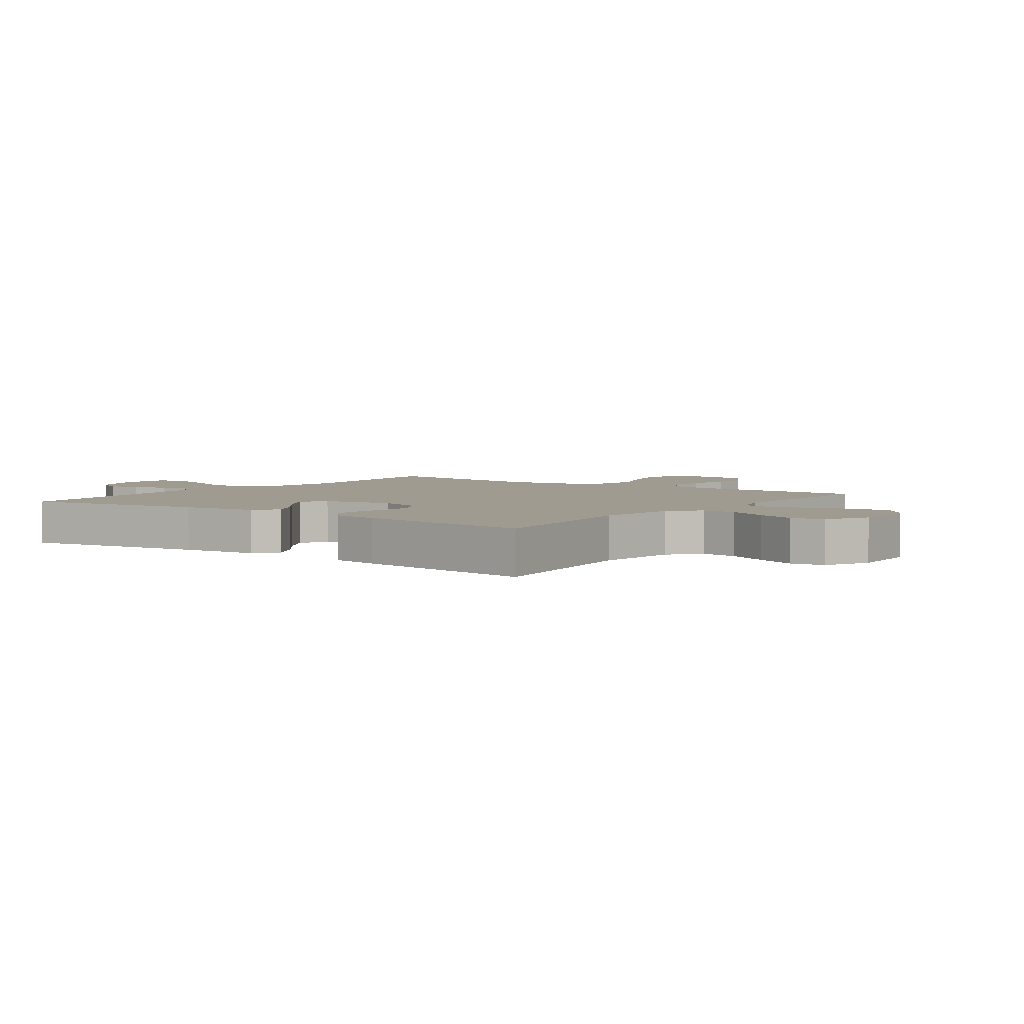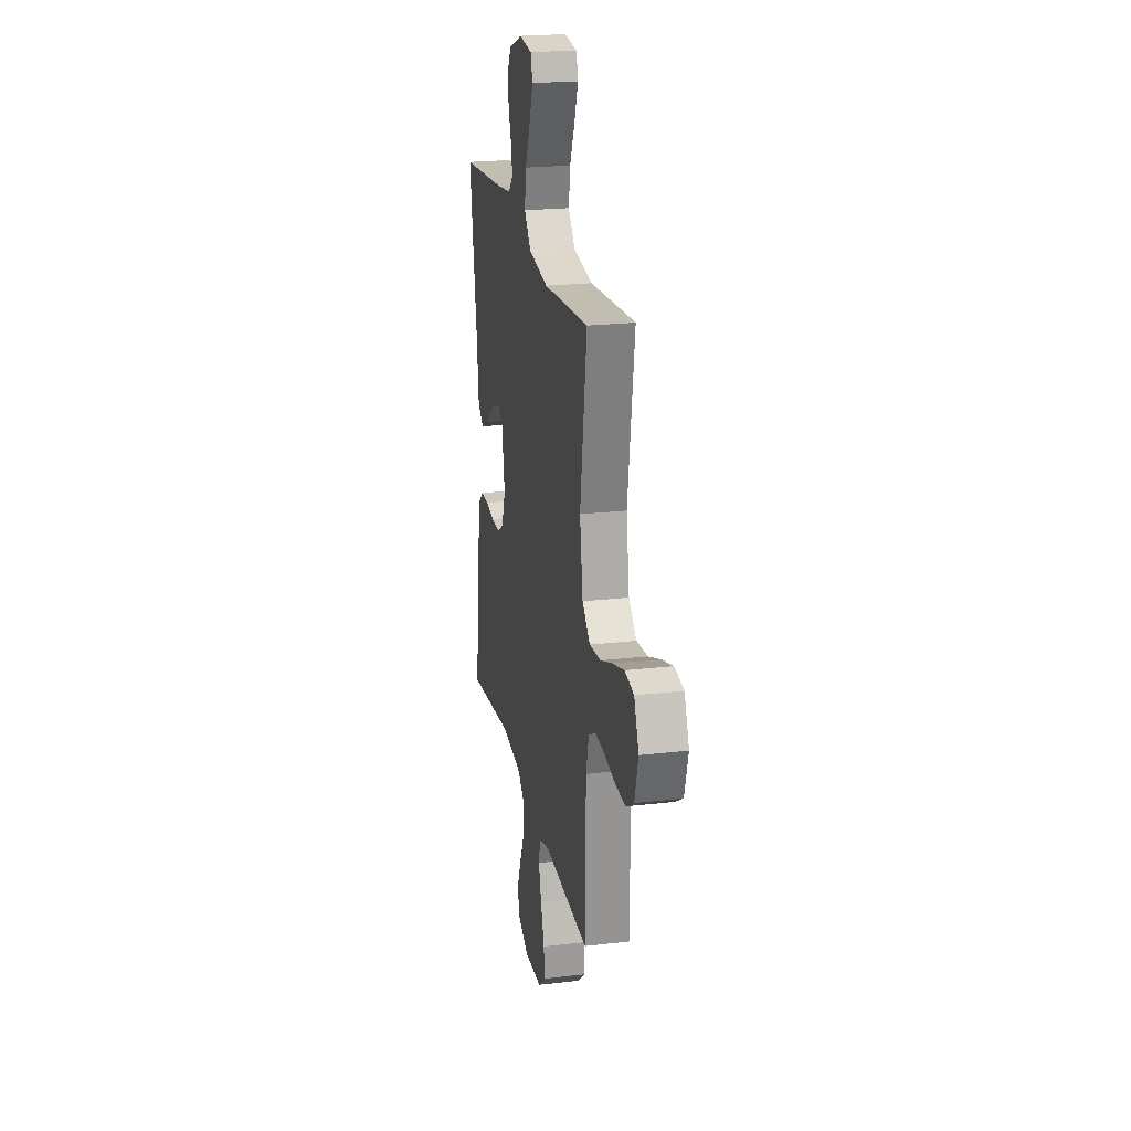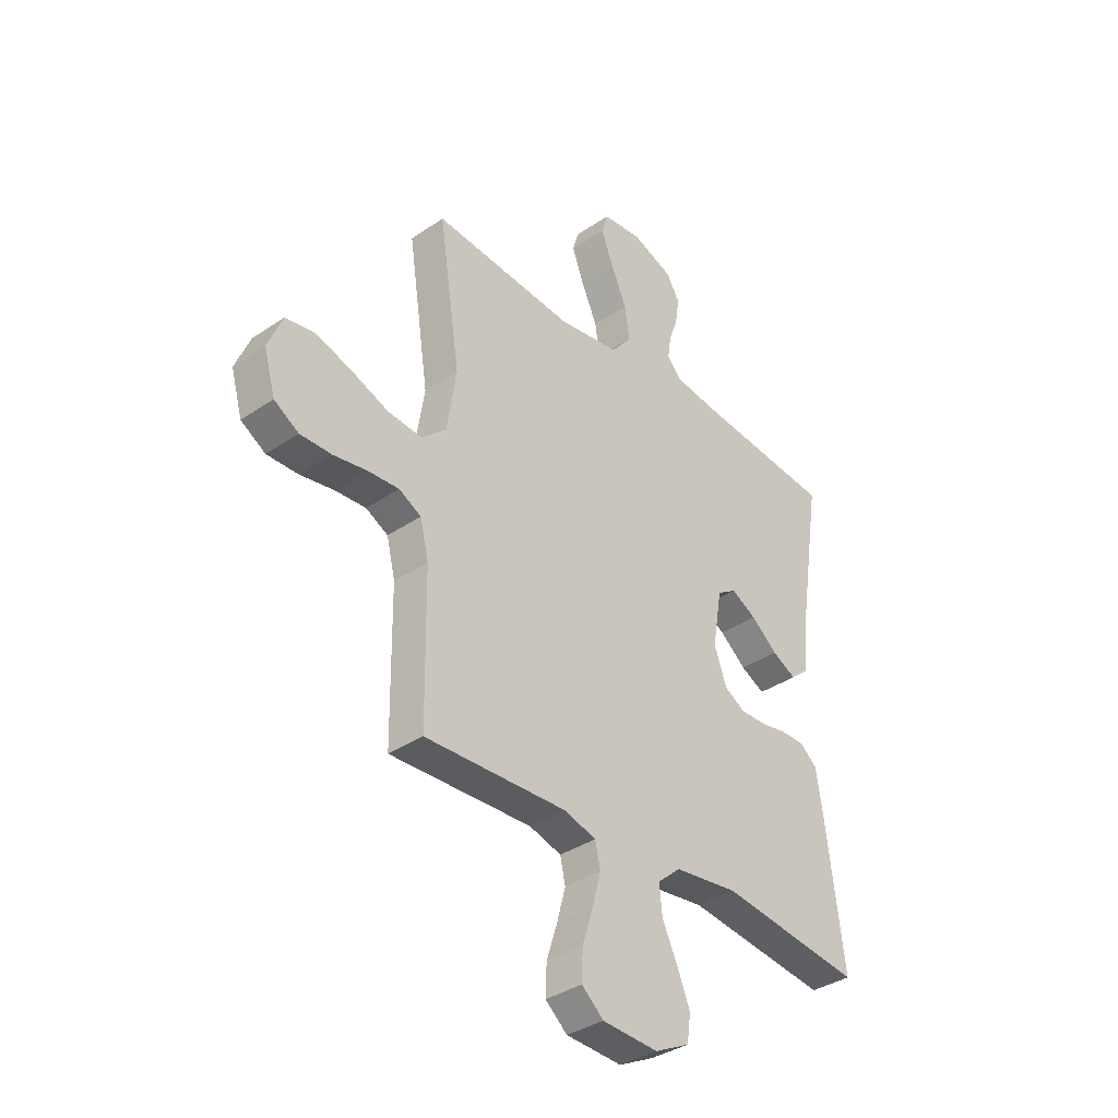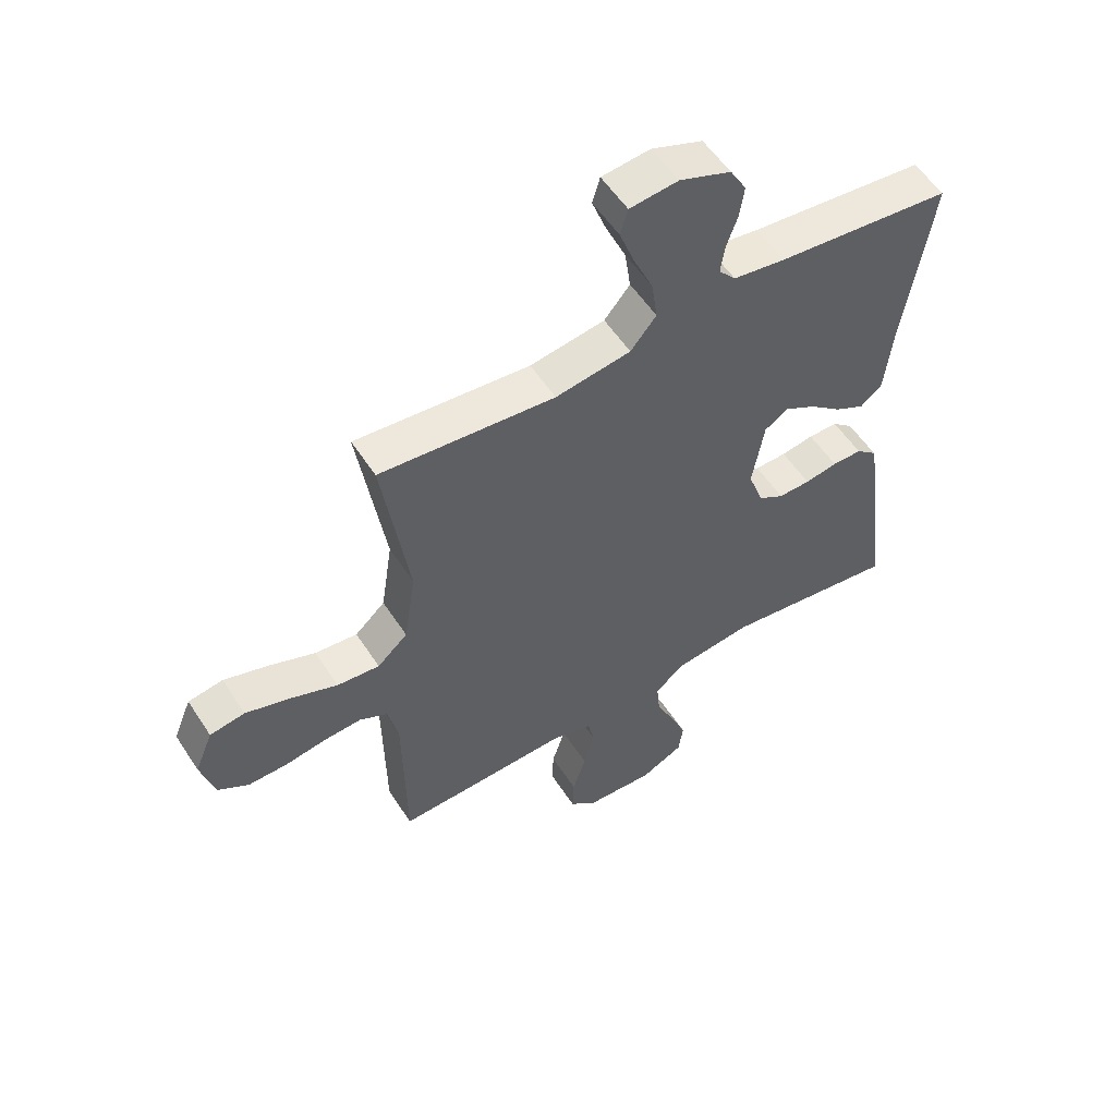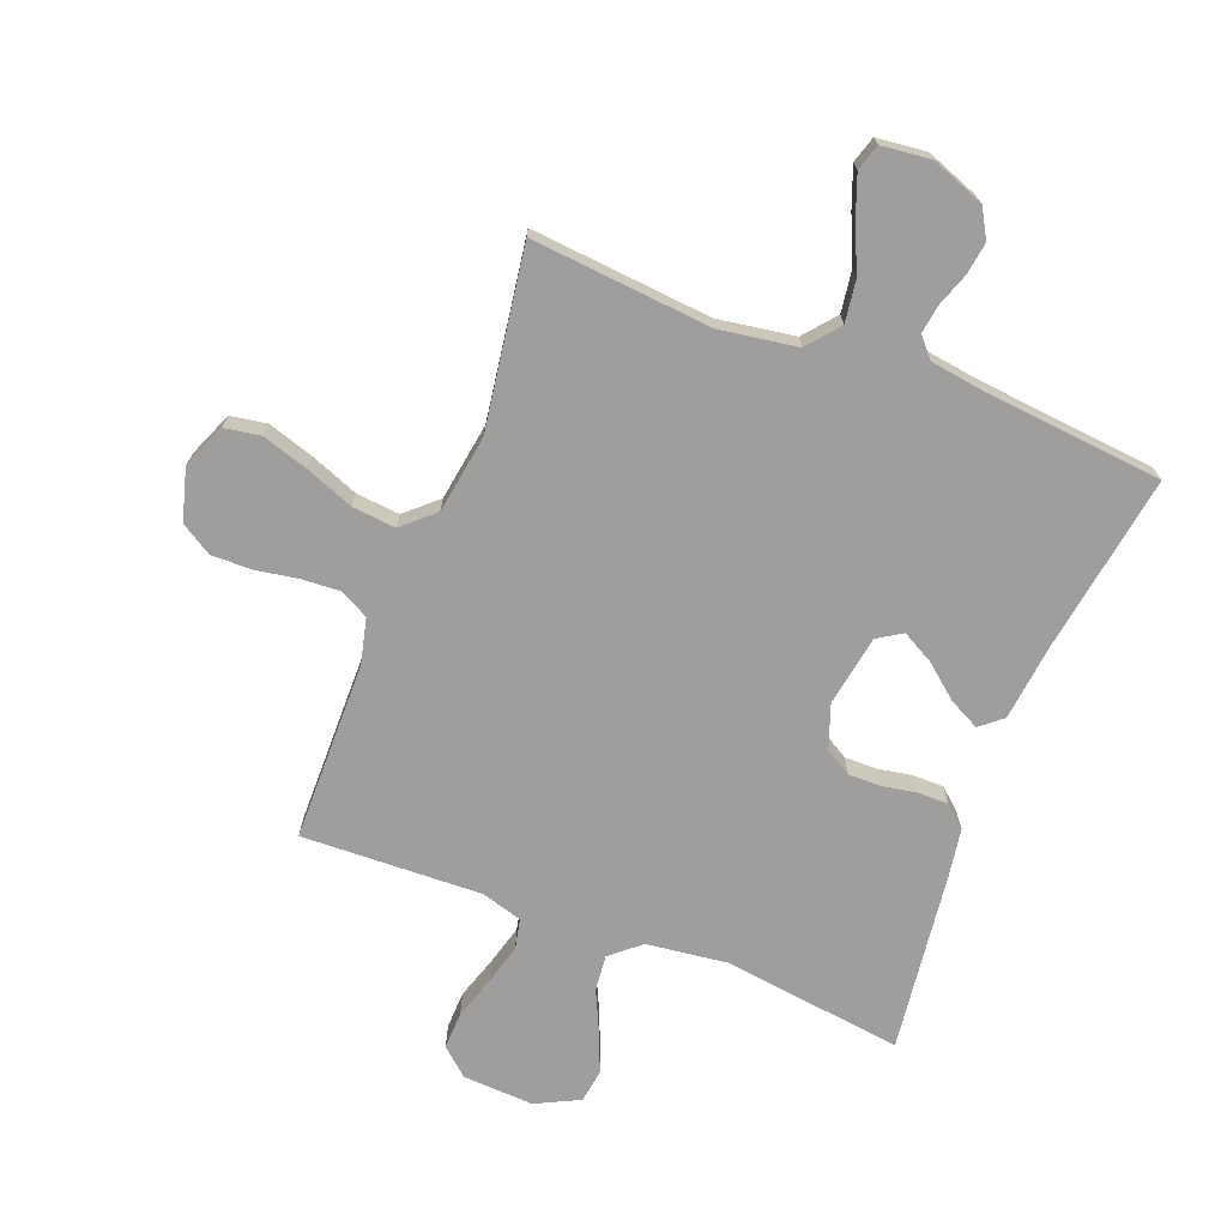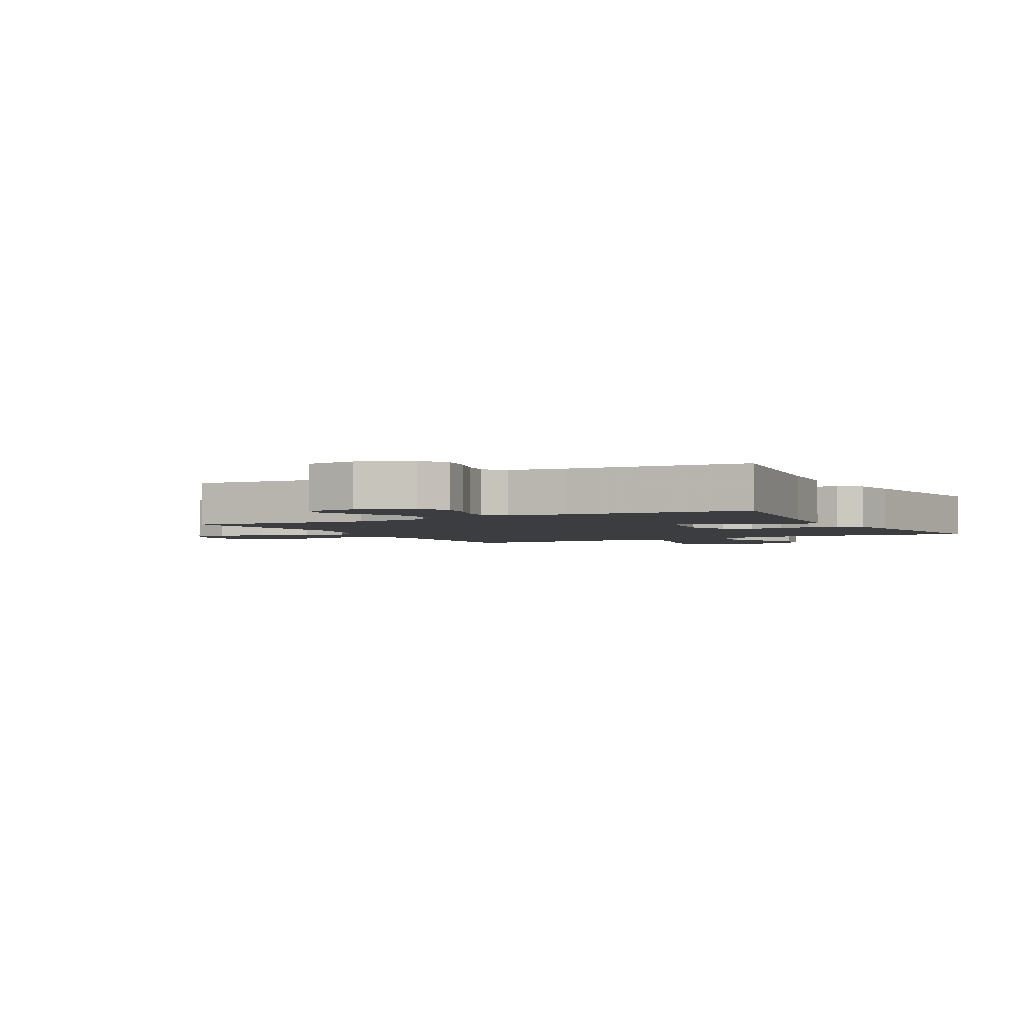
<metadata>
{"format":"obj","ext":"obj","renderer":"f3d","projection":"perspective","resolution":1024,"background":"white","views":[{"elev":4.0,"azim":126.4,"up":"+Y"},{"elev":22.3,"azim":-101.4,"up":"+Z"},{"elev":-36.1,"azim":-48.2,"up":"+Z"},{"elev":55.1,"azim":-32.5,"up":"+Z"},{"elev":-71.0,"azim":-21.2,"up":"+Y"},{"elev":-2.8,"azim":28.4,"up":"+Y"}]}
</metadata>
<code>
v -0.5 0.07 -0.5
v -0.504 0.07 -0.2
v -0.522 0.07 -0.125
v -0.569 0.07 -0.1
v -0.634 0.07 -0.104
v -0.705 0.07 -0.116
v -0.772 0.07 -0.117
v -0.824 0.07 -0.085
v -0.848 0.07 0
v -0.817 0.07 0.075
v -0.757 0.07 0.085
v -0.68 0.07 0.061
v -0.6 0.07 0.03
v -0.527 0.07 0.023
v -0.475 0.07 0.07
v -0.455 0.07 0.2
v -0.5 0.07 0.5
v -0.2 0.07 0.473
v -0.071 0.07 0.493
v -0.027 0.07 0.546
v -0.037 0.07 0.616
v -0.071 0.07 0.692
v -0.096 0.07 0.759
v -0.083 0.07 0.803
v 0 0.07 0.812
v 0.088 0.07 0.779
v 0.116 0.07 0.731
v 0.108 0.07 0.677
v 0.089 0.07 0.623
v 0.082 0.07 0.575
v 0.111 0.07 0.542
v 0.2 0.07 0.529
v 0.5 0.07 0.5
v 0.453 0.07 0.2
v 0.439 0.07 0.074
v 0.402 0.07 0.043
v 0.351 0.07 0.069
v 0.295 0.07 0.115
v 0.242 0.07 0.144
v 0.201 0.07 0.118
v 0.181 0.07 0
v 0.207 0.07 -0.073
v 0.251 0.07 -0.099
v 0.306 0.07 -0.098
v 0.362 0.07 -0.088
v 0.413 0.07 -0.088
v 0.449 0.07 -0.119
v 0.462 0.07 -0.2
v 0.5 0.07 -0.5
v 0.2 0.07 -0.461
v 0.065 0.07 -0.478
v 0.016 0.07 -0.52
v 0.022 0.07 -0.58
v 0.054 0.07 -0.648
v 0.081 0.07 -0.714
v 0.073 0.07 -0.77
v 0 0.07 -0.806
v -0.118 0.07 -0.8
v -0.164 0.07 -0.76
v -0.162 0.07 -0.698
v -0.139 0.07 -0.626
v -0.121 0.07 -0.559
v -0.132 0.07 -0.509
v -0.2 0.07 -0.489
v -0.5 0 -0.5
v -0.504 0 -0.2
v -0.522 0 -0.125
v -0.569 0 -0.1
v -0.634 0 -0.104
v -0.705 0 -0.116
v -0.772 0 -0.117
v -0.824 0 -0.085
v -0.848 0 0
v -0.817 0 0.075
v -0.757 0 0.085
v -0.68 0 0.061
v -0.6 0 0.03
v -0.527 0 0.023
v -0.475 0 0.07
v -0.455 0 0.2
v -0.5 0 0.5
v -0.2 0 0.473
v -0.071 0 0.493
v -0.027 0 0.546
v -0.037 0 0.616
v -0.071 0 0.692
v -0.096 0 0.759
v -0.083 0 0.803
v 0 0 0.812
v 0.088 0 0.779
v 0.116 0 0.731
v 0.108 0 0.677
v 0.089 0 0.623
v 0.082 0 0.575
v 0.111 0 0.542
v 0.2 0 0.529
v 0.5 0 0.5
v 0.453 0 0.2
v 0.439 0 0.074
v 0.402 0 0.043
v 0.351 0 0.069
v 0.295 0 0.115
v 0.242 0 0.144
v 0.201 0 0.118
v 0.181 0 0
v 0.207 0 -0.073
v 0.251 0 -0.099
v 0.306 0 -0.098
v 0.362 0 -0.088
v 0.413 0 -0.088
v 0.449 0 -0.119
v 0.462 0 -0.2
v 0.5 0 -0.5
v 0.2 0 -0.461
v 0.065 0 -0.478
v 0.016 0 -0.52
v 0.022 0 -0.58
v 0.054 0 -0.648
v 0.081 0 -0.714
v 0.073 0 -0.77
v 0 0 -0.806
v -0.118 0 -0.8
v -0.164 0 -0.76
v -0.162 0 -0.698
v -0.139 0 -0.626
v -0.121 0 -0.559
v -0.132 0 -0.509
v -0.2 0 -0.489
f 58 59 60 61
f 58 61 62
f 57 58 62
f 56 57 62 63
f 53 54 55 56
f 47 48 49 50
f 47 50 51
f 44 45 46 47
f 43 44 47 51
f 42 43 51 52
f 35 36 37 38
f 34 35 38 39
f 32 33 34 39
f 31 32 39 40
f 26 27 28 29
f 26 29 30
f 25 26 30
f 24 25 30
f 21 22 23 24
f 21 24 30
f 20 21 30 31
f 16 17 18
f 15 16 18 19
f 10 11 12 13
f 8 9 10 13
f 8 13 14
f 5 6 7 8
f 4 5 8 14
f 3 4 14 15
f 64 1 2
f 63 64 2 3
f 53 56 63
f 52 53 63 3
f 41 42 52 3
f 19 20 31 40
f 19 40 41
f 3 15 19 41
f 125 124 123 122
f 126 125 122
f 126 122 121
f 127 126 121 120
f 120 119 118 117
f 114 113 112 111
f 115 114 111
f 111 110 109 108
f 115 111 108 107
f 116 115 107 106
f 102 101 100 99
f 103 102 99 98
f 103 98 97 96
f 104 103 96 95
f 93 92 91 90
f 94 93 90
f 94 90 89
f 94 89 88
f 88 87 86 85
f 94 88 85
f 95 94 85 84
f 82 81 80
f 83 82 80 79
f 77 76 75 74
f 77 74 73 72
f 78 77 72
f 72 71 70 69
f 78 72 69 68
f 79 78 68 67
f 66 65 128
f 67 66 128 127
f 127 120 117
f 67 127 117 116
f 67 116 106 105
f 104 95 84 83
f 105 104 83
f 105 83 79 67
f 1 65 66 2
f 2 66 67 3
f 3 67 68 4
f 4 68 69 5
f 5 69 70 6
f 6 70 71 7
f 7 71 72 8
f 8 72 73 9
f 9 73 74 10
f 10 74 75 11
f 11 75 76 12
f 12 76 77 13
f 13 77 78 14
f 14 78 79 15
f 15 79 80 16
f 16 80 81 17
f 17 81 82 18
f 18 82 83 19
f 19 83 84 20
f 20 84 85 21
f 21 85 86 22
f 22 86 87 23
f 23 87 88 24
f 24 88 89 25
f 25 89 90 26
f 26 90 91 27
f 27 91 92 28
f 28 92 93 29
f 29 93 94 30
f 30 94 95 31
f 31 95 96 32
f 32 96 97 33
f 33 97 98 34
f 34 98 99 35
f 35 99 100 36
f 36 100 101 37
f 37 101 102 38
f 38 102 103 39
f 39 103 104 40
f 40 104 105 41
f 41 105 106 42
f 42 106 107 43
f 43 107 108 44
f 44 108 109 45
f 45 109 110 46
f 46 110 111 47
f 47 111 112 48
f 48 112 113 49
f 49 113 114 50
f 50 114 115 51
f 51 115 116 52
f 52 116 117 53
f 53 117 118 54
f 54 118 119 55
f 55 119 120 56
f 56 120 121 57
f 57 121 122 58
f 58 122 123 59
f 59 123 124 60
f 60 124 125 61
f 61 125 126 62
f 62 126 127 63
f 63 127 128 64
f 64 128 65 1

</code>
